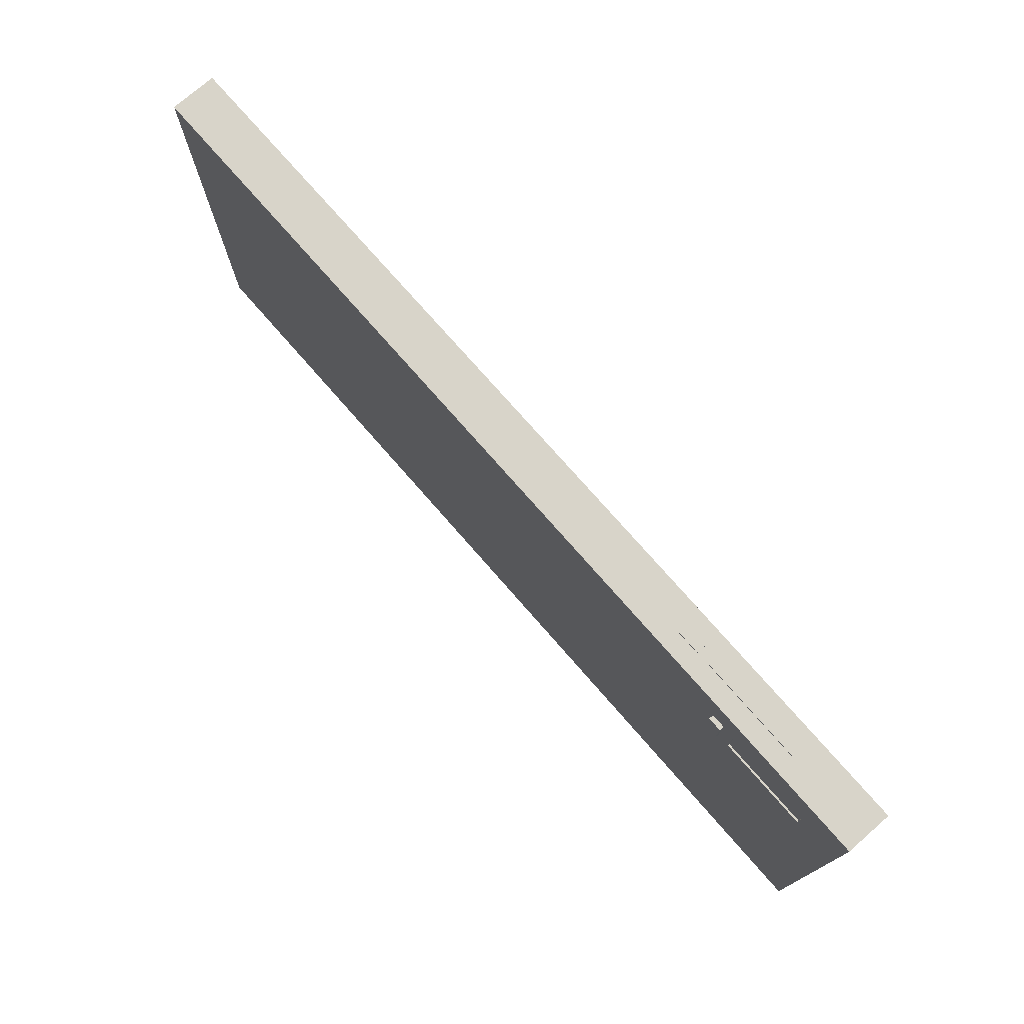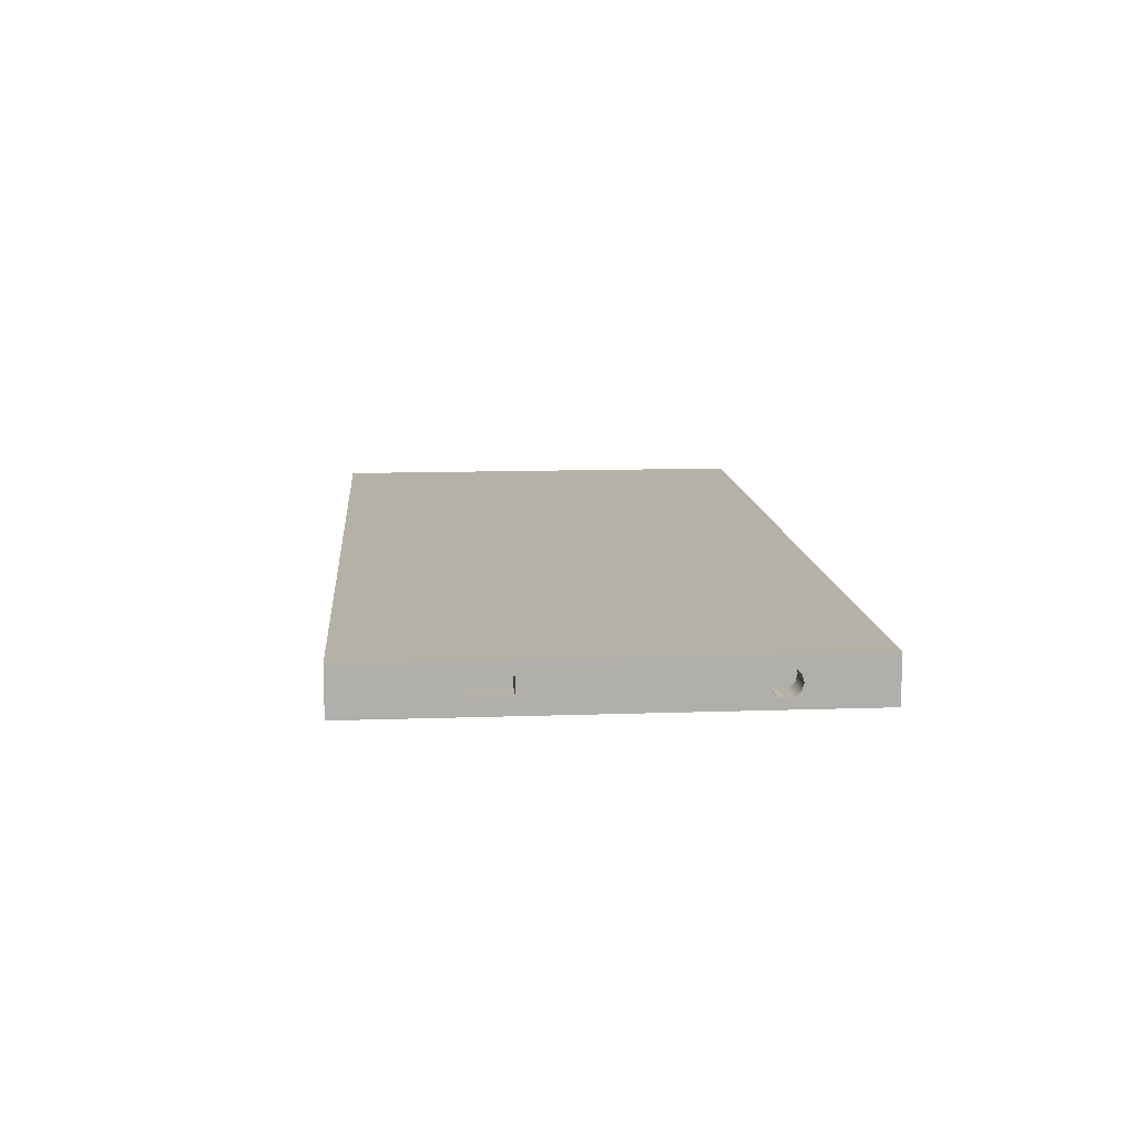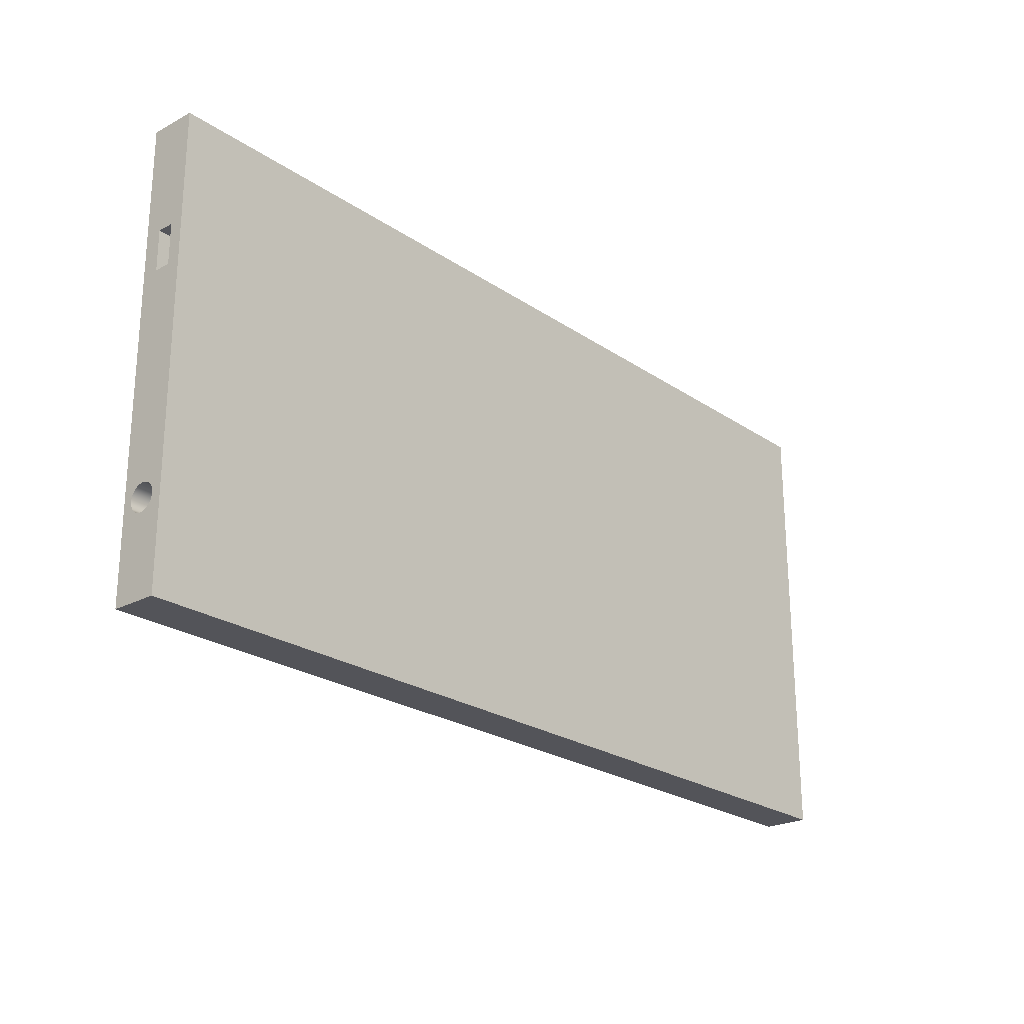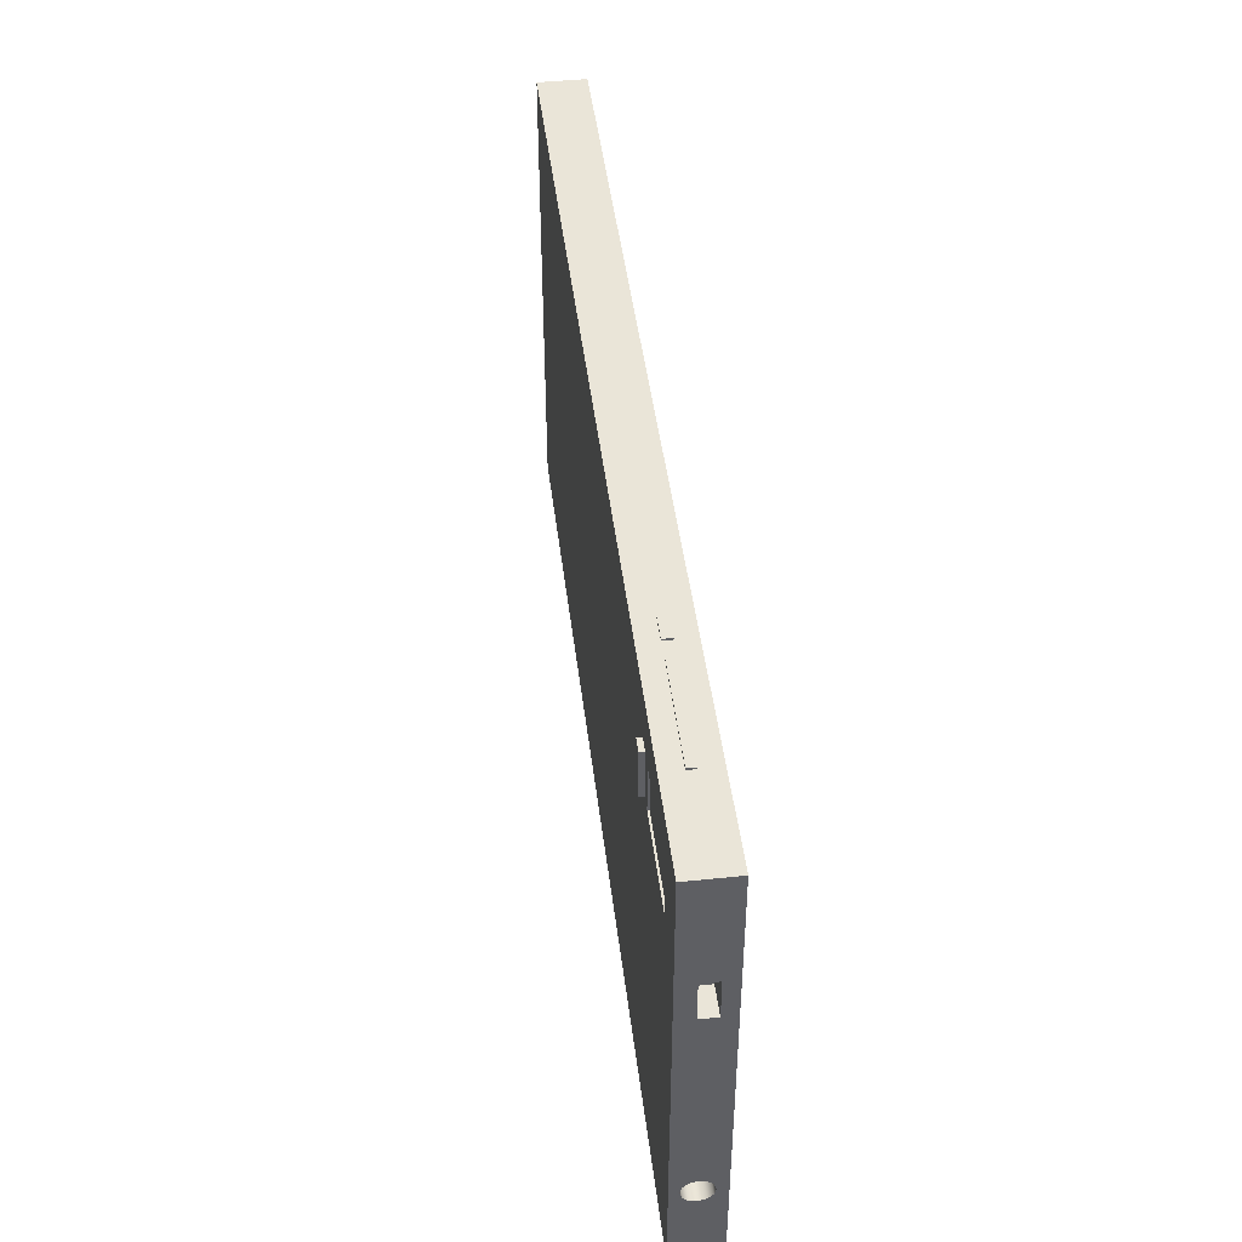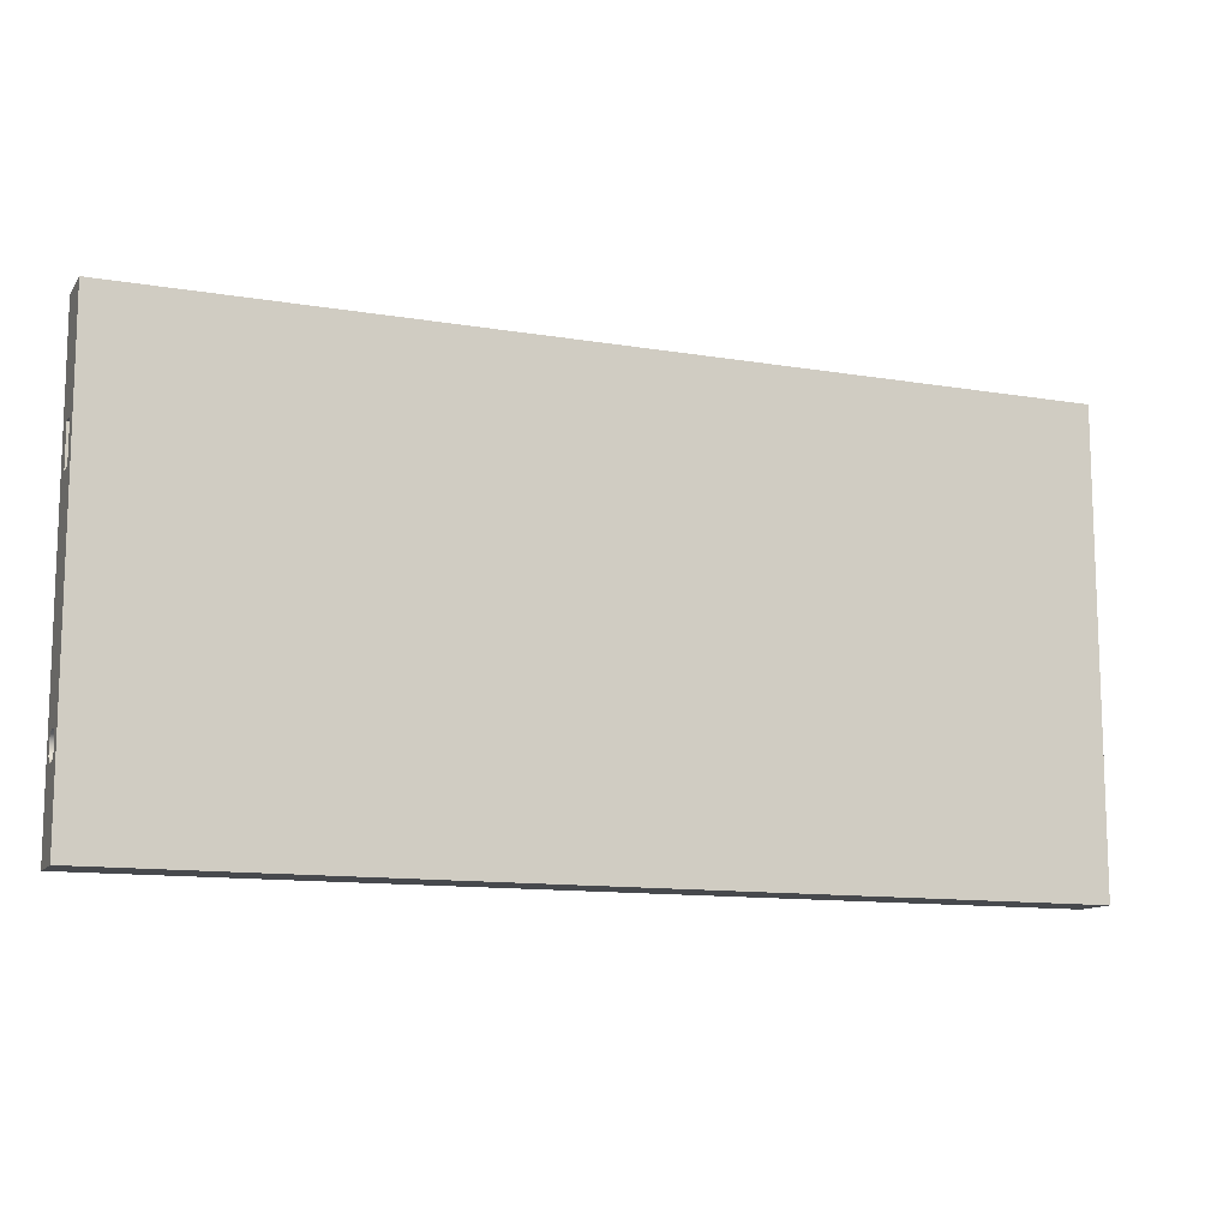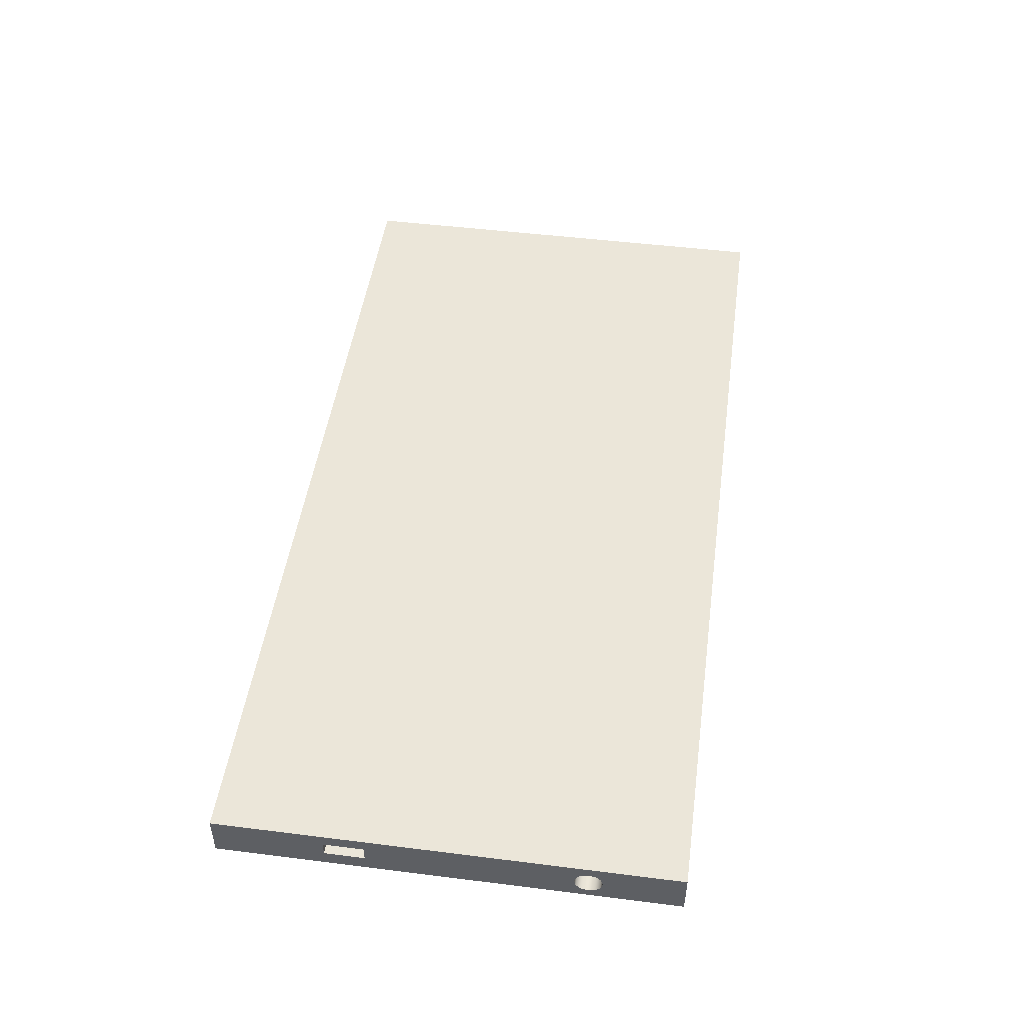
<metadata>
{"format":"obj","ext":"obj","renderer":"f3d","projection":"perspective","resolution":1024,"background":"white","views":[{"elev":75.0,"azim":-131.1,"up":"+Y"},{"elev":12.1,"azim":-94.7,"up":"+Z"},{"elev":-23.7,"azim":-48.4,"up":"+Y"},{"elev":45.2,"azim":-96.9,"up":"+Y"},{"elev":-12.0,"azim":-21.7,"up":"+Y"},{"elev":48.3,"azim":-82.0,"up":"+Z"}]}
</metadata>
<code>
v 2.3 5 0.2
v 2.3 5 0.3
v 2.3 5.02 0.3
v 2.3 5.02 0.2
v 2.6 5 0.2
v 2.3 5 0.2
v 2.3 5.02 0.2
v 2.6 5.02 0.2
v 2.6 5 0.3
v 2.6 5 0.2
v 2.6 5.02 0.2
v 2.6 5.02 0.3
v 2.3 5 0.3
v 2.6 5 0.3
v 2.6 5.02 0.3
v 2.3 5.02 0.3
v 2.3 5.02 0.3
v 2.6 5.02 0.3
v 2.6 5.02 0.2
v 2.3 5.02 0.2
v 0.5 4.5 0
v 1.5 4.5 0
v 1.5 4.5 0.02
v 0.5 4.5 0.02
v 1.5 4.5 0
v 1.5 4 0
v 1.5 4 0.02
v 1.5 4.5 0.02
v 1.5 4 0
v 0.5 4 0
v 0.5 4 0.02
v 1.5 4 0.02
v 0.5 4 0
v 0.5 4.5 0
v 0.5 4.5 0.02
v 0.5 4 0.02
v 0.5 4 0.02
v 0.5 4.5 0.02
v 1.5 4.5 0.02
v 1.5 4 0.02
v 0 3.37 0.3546
v 0 3.807 0.3546
v 0.3 3.807 0.3546
v 0.3 3.37 0.3546
v 0 3.807 0.3546
v 0 3.807 0.18
v 0.3 3.807 0.18
v 0.3 3.807 0.3546
v 0 3.807 0.18
v 0 3.37 0.18
v 0.3 3.37 0.18
v 0.3 3.807 0.18
v 0 3.37 0.18
v 0 3.37 0.3546
v 0.3 3.37 0.3546
v 0.3 3.37 0.18
v 0.3 3.37 0.18
v 0.3 3.37 0.3546
v 0.3 3.807 0.3546
v 0.3 3.807 0.18
v 0.3 1.008 0.0931
v 0.3 1.083 0.1132
v 0.3 1.138 0.1681
v 0.3 1.158 0.2431
v 0.3 1.138 0.3181
v 0.3 1.083 0.373
v 0.3 1.008 0.3931
v 0.3 0.9334 0.373
v 0.3 0.8785 0.3181
v 0.3 0.8584 0.2431
v 0.3 0.8785 0.1681
v 0.3 0.9334 0.1132
v 0 1.008 0.0931
v 0 0.9334 0.1132
v 0 0.8785 0.1681
v 0 0.8584 0.2431
v 0 0.8785 0.3181
v 0 0.9334 0.373
v 0 1.008 0.3931
v 0 1.083 0.373
v 0 1.138 0.3181
v 0 1.158 0.2431
v 0 1.138 0.1681
v 0 1.083 0.1132
v 0.3 1.008 0.0931
v 0 1.008 0.0931
v 0.3 1.008 0.0931
v 0.3 0.9334 0.1132
v 0.3 0.8785 0.1681
v 0.3 0.8584 0.2431
v 0.3 0.8785 0.3181
v 0.3 0.9334 0.373
v 0.3 1.008 0.3931
v 0.3 1.083 0.373
v 0.3 1.138 0.3181
v 0.3 1.158 0.2431
v 0.3 1.138 0.1681
v 0.3 1.083 0.1132
v 2.3 5 0.3
v 2.3 5 0.2
v 2.6 5 0.2
v 2.6 5 0.3
v 10 5 0
v 0 5 0
v 0 5 0.5
v 10 5 0.5
v 10 0 0
v 10 5 0
v 10 5 0.5
v 10 0 0.5
v 0 0 0
v 10 0 0
v 10 0 0.5
v 0 0 0.5
v 0 3.807 0.3546
v 0 3.37 0.3546
v 0 3.37 0.18
v 0 3.807 0.18
v 0 1.008 0.0931
v 0 1.083 0.1132
v 0 1.138 0.1681
v 0 1.158 0.2431
v 0 1.138 0.3181
v 0 1.083 0.373
v 0 1.008 0.3931
v 0 0.9334 0.373
v 0 0.8785 0.3181
v 0 0.8584 0.2431
v 0 0.8785 0.1681
v 0 0.9334 0.1132
v 0 5 0
v 0 0 0
v 0 0 0.5
v 0 5 0.5
v 0 5 0.5
v 0 0 0.5
v 10 0 0.5
v 10 5 0.5
v 1.5 4.5 0
v 0.5 4.5 0
v 0.5 4 0
v 1.5 4 0
v 0 0 0
v 0 5 0
v 10 5 0
v 10 0 0
v 1 5 0.2043
v 1 5 0.2921
v 1 5.02 0.2921
v 1 5.02 0.2043
v 2.14 5 0.2043
v 1 5 0.2043
v 1 5.02 0.2043
v 2.14 5.02 0.2043
v 2.14 5 0.2921
v 2.14 5 0.2043
v 2.14 5.02 0.2043
v 2.14 5.02 0.2921
v 1 5 0.2921
v 2.14 5 0.2921
v 2.14 5.02 0.2921
v 1 5.02 0.2921
v 1 5.02 0.2921
v 2.14 5.02 0.2921
v 2.14 5.02 0.2043
v 1 5.02 0.2043
v 2.14 5 0.2921
v 1 5 0.2921
v 1 5 0.2043
v 2.14 5 0.2043
v 1.789 4.514 0
v 1.789 4 0
v 1.789 4 -0.05
v 1.789 4.514 -0.05
v 1.638 4.514 0
v 1.789 4.514 0
v 1.789 4.514 -0.05
v 1.638 4.514 -0.05
v 1.638 4 0
v 1.638 4.514 0
v 1.638 4.514 -0.05
v 1.638 4 -0.05
v 1.789 4 0
v 1.638 4 0
v 1.638 4 -0.05
v 1.789 4 -0.05
v 1.789 4 -0.05
v 1.638 4 -0.05
v 1.638 4.514 -0.05
v 1.789 4.514 -0.05
v 1.638 4 0
v 1.789 4 0
v 1.789 4.514 0
v 1.638 4.514 0
g 165b250c-e30e-11ea-9f93-54bf646e7e1f
f 1 2 4
f 4 2 3
g 165cf9c2-e30e-11ea-afb0-54bf646e7e1f
f 5 6 8
f 8 6 7
g 165e8066-e30e-11ea-b5cf-54bf646e7e1f
f 9 10 12
f 12 10 11
g 165f91ca-e30e-11ea-a146-54bf646e7e1f
f 13 14 16
f 16 14 15
g 1660ca4a-e30e-11ea-af23-54bf646e7e1f
f 18 19 17
f 17 19 20
g 15978a8c-e30e-11ea-afe7-54bf646e7e1f
f 21 22 24
f 24 22 23
g 159874e8-e30e-11ea-b11a-54bf646e7e1f
f 25 26 28
f 28 26 27
g 15993840-e30e-11ea-87ec-54bf646e7e1f
f 29 30 32
f 32 30 31
g 1599fb8c-e30e-11ea-9767-54bf646e7e1f
f 33 34 36
f 36 34 35
g 159abed4-e30e-11ea-a21d-54bf646e7e1f
f 38 39 37
f 37 39 40
g 1569c4e6-e30e-11ea-ad01-54bf646e7e1f
f 41 42 44
f 44 42 43
g 156a6134-e30e-11ea-a541-54bf646e7e1f
f 45 46 48
f 48 46 47
g 156ad64a-e30e-11ea-9137-54bf646e7e1f
f 49 50 52
f 52 50 51
g 156b729a-e30e-11ea-ae3e-54bf646e7e1f
f 53 54 56
f 56 54 55
g 156c0eda-e30e-11ea-a48e-54bf646e7e1f
f 57 58 60
f 60 58 59
g 152b5d36-e30e-11ea-87ab-54bf646e7e1f
f 62 84 61
f 61 84 86
f 85 73 72
f 72 73 74
f 72 74 71
f 71 74 75
f 71 75 70
f 70 75 76
f 70 76 69
f 69 76 77
f 69 77 68
f 68 77 78
f 68 78 67
f 67 78 79
f 67 79 66
f 66 79 80
f 66 80 65
f 65 80 81
f 65 81 64
f 64 81 82
f 64 82 63
f 63 82 83
f 63 83 62
f 62 83 84
g 152c207a-e30e-11ea-a105-54bf646e7e1f
f 88 92 87
f 87 92 93
f 87 93 98
f 98 93 94
f 98 94 97
f 97 94 95
f 97 95 96
f 92 88 91
f 91 88 89
f 91 89 90
g 14d157f4-e30e-11ea-8730-54bf646e7e1f
f 102 99 105
f 105 99 100
f 105 100 104
f 104 100 101
f 104 101 103
f 103 101 106
f 106 101 102
f 106 102 105
g 14d1f426-e30e-11ea-939c-54bf646e7e1f
f 107 108 110
f 110 108 109
g 14d29066-e30e-11ea-ab55-54bf646e7e1f
f 111 112 114
f 114 112 113
g 14d32ca2-e30e-11ea-972a-54bf646e7e1f
f 118 115 134
f 134 115 116
f 134 116 125
f 125 116 124
f 124 116 123
f 123 116 122
f 122 116 117
f 122 117 121
f 121 117 120
f 120 117 119
f 119 117 131
f 119 131 132
f 117 118 131
f 131 118 134
f 134 125 133
f 133 125 126
f 133 126 127
f 127 128 133
f 133 128 132
f 132 128 129
f 132 129 130
f 130 119 132
g 14d43e10-e30e-11ea-9cd0-54bf646e7e1f
f 136 137 135
f 135 137 138
g 14d54f7e-e30e-11ea-b97f-54bf646e7e1f
f 140 144 139
f 139 144 145
f 139 145 142
f 142 145 146
f 142 146 143
f 140 141 144
f 144 141 143
f 143 141 142
g 15e61e8c-e30e-11ea-8fdf-54bf646e7e1f
f 147 148 150
f 150 148 149
g 15e6e1ba-e30e-11ea-bc9a-54bf646e7e1f
f 151 152 154
f 154 152 153
g 15e7cc0c-e30e-11ea-94c2-54bf646e7e1f
f 155 156 158
f 158 156 157
g 15e88f76-e30e-11ea-8b3d-54bf646e7e1f
f 159 160 162
f 162 160 161
g 15e979b8-e30e-11ea-925f-54bf646e7e1f
f 164 165 163
f 163 165 166
g 15ea6414-e30e-11ea-b2b6-54bf646e7e1f
f 167 168 170
f 170 168 169
g 16e53a36-e30e-11ea-aacf-54bf646e7e1f
f 171 172 174
f 174 172 173
g 16e699b6-e30e-11ea-8228-54bf646e7e1f
f 175 176 178
f 178 176 177
g 16e7f950-e30e-11ea-a5f6-54bf646e7e1f
f 179 180 182
f 182 180 181
g 16e958e2-e30e-11ea-bb4d-54bf646e7e1f
f 183 184 186
f 186 184 185
g 16eadf76-e30e-11ea-a883-54bf646e7e1f
f 187 188 190
f 190 188 189
g 16ec3eee-e30e-11ea-b60f-54bf646e7e1f
f 191 192 194
f 194 192 193

</code>
